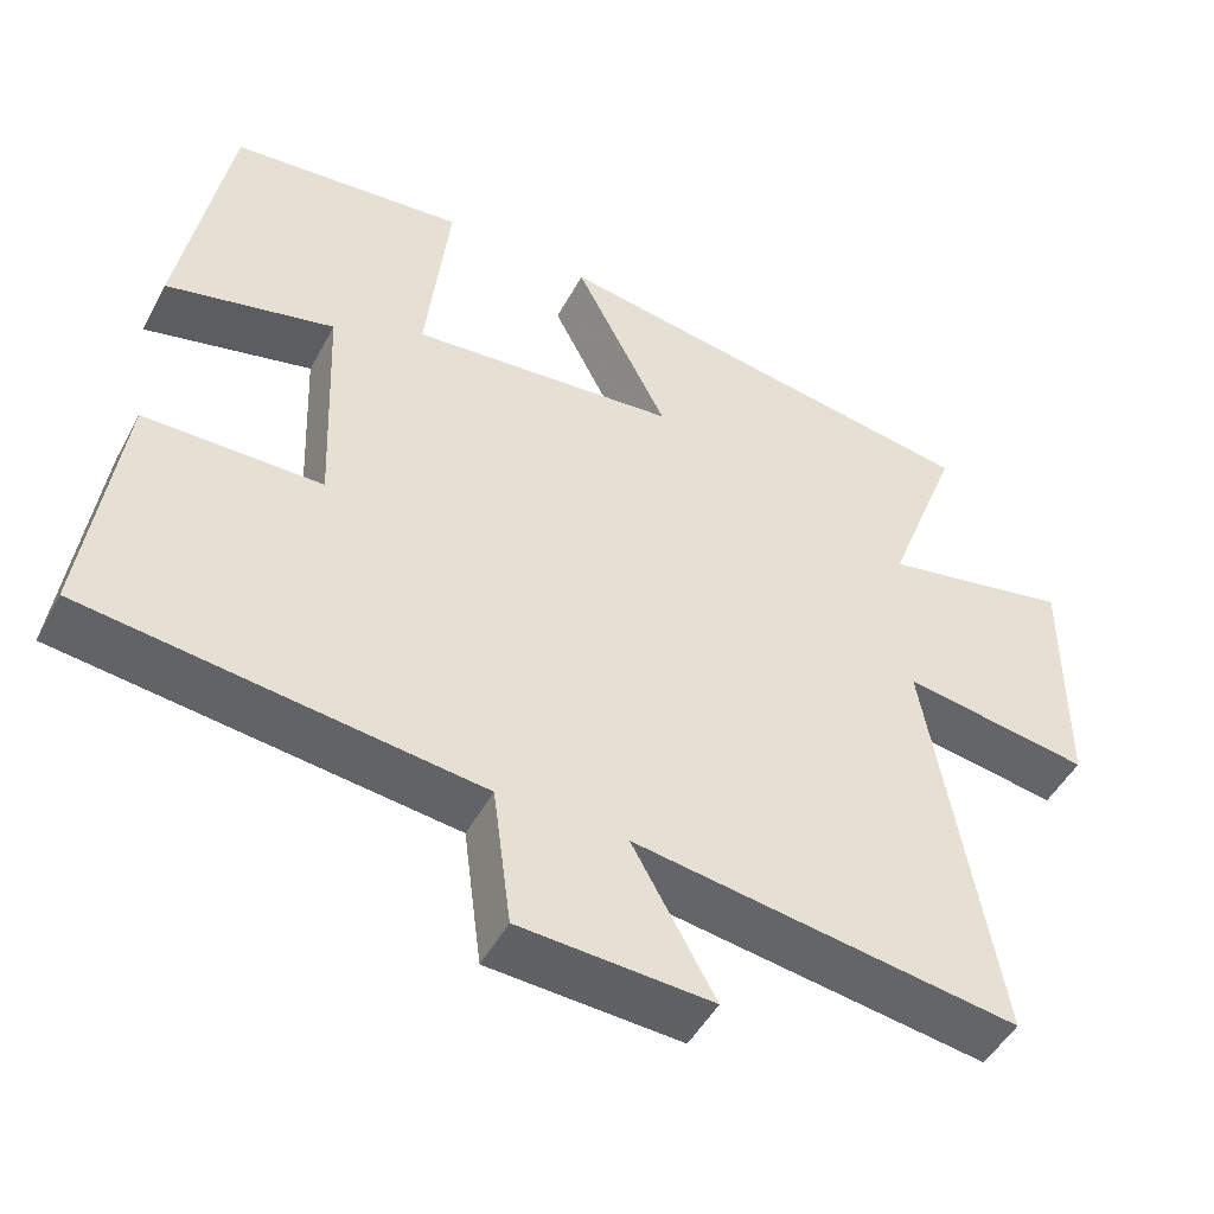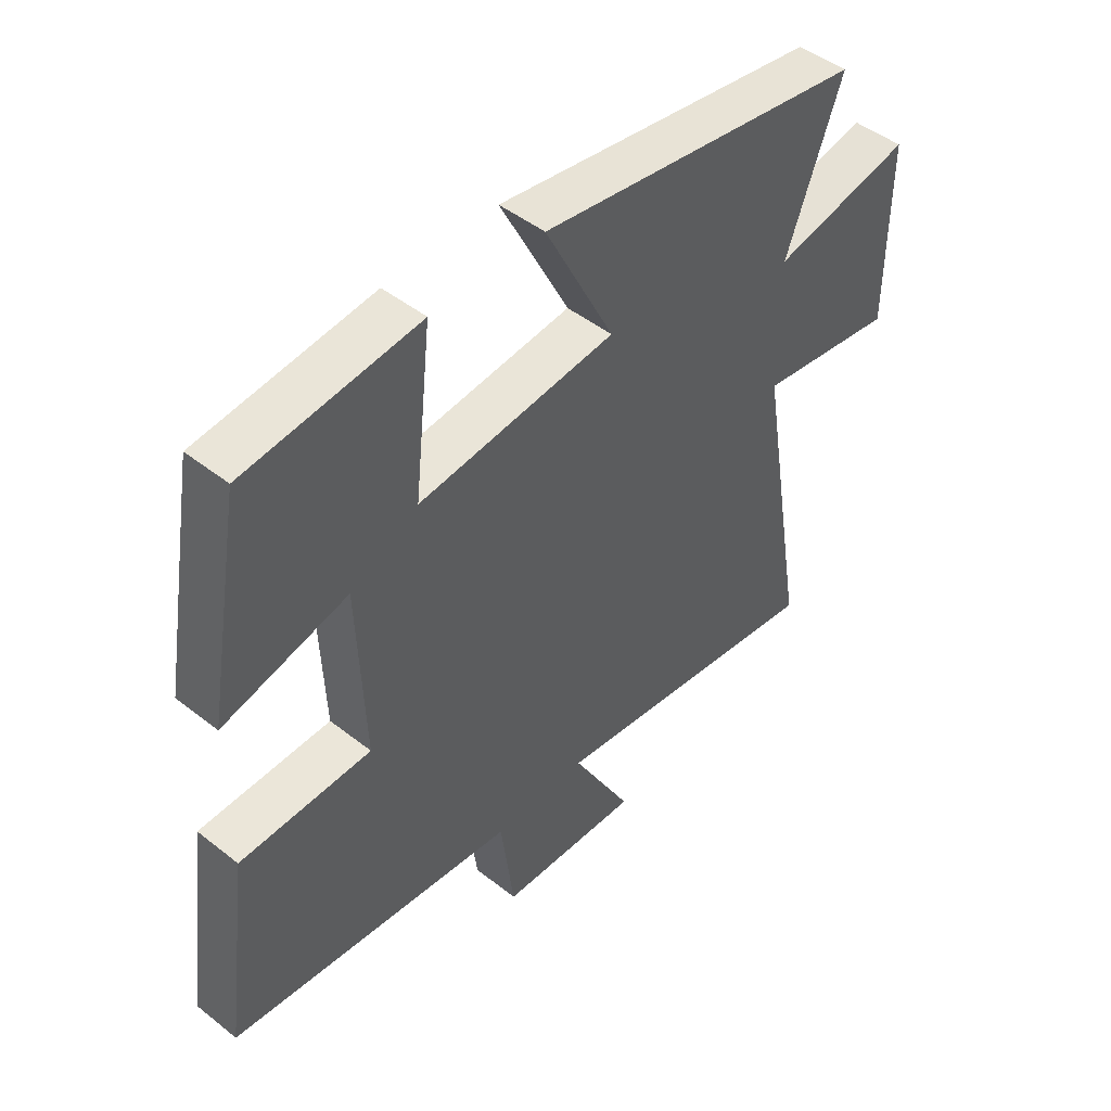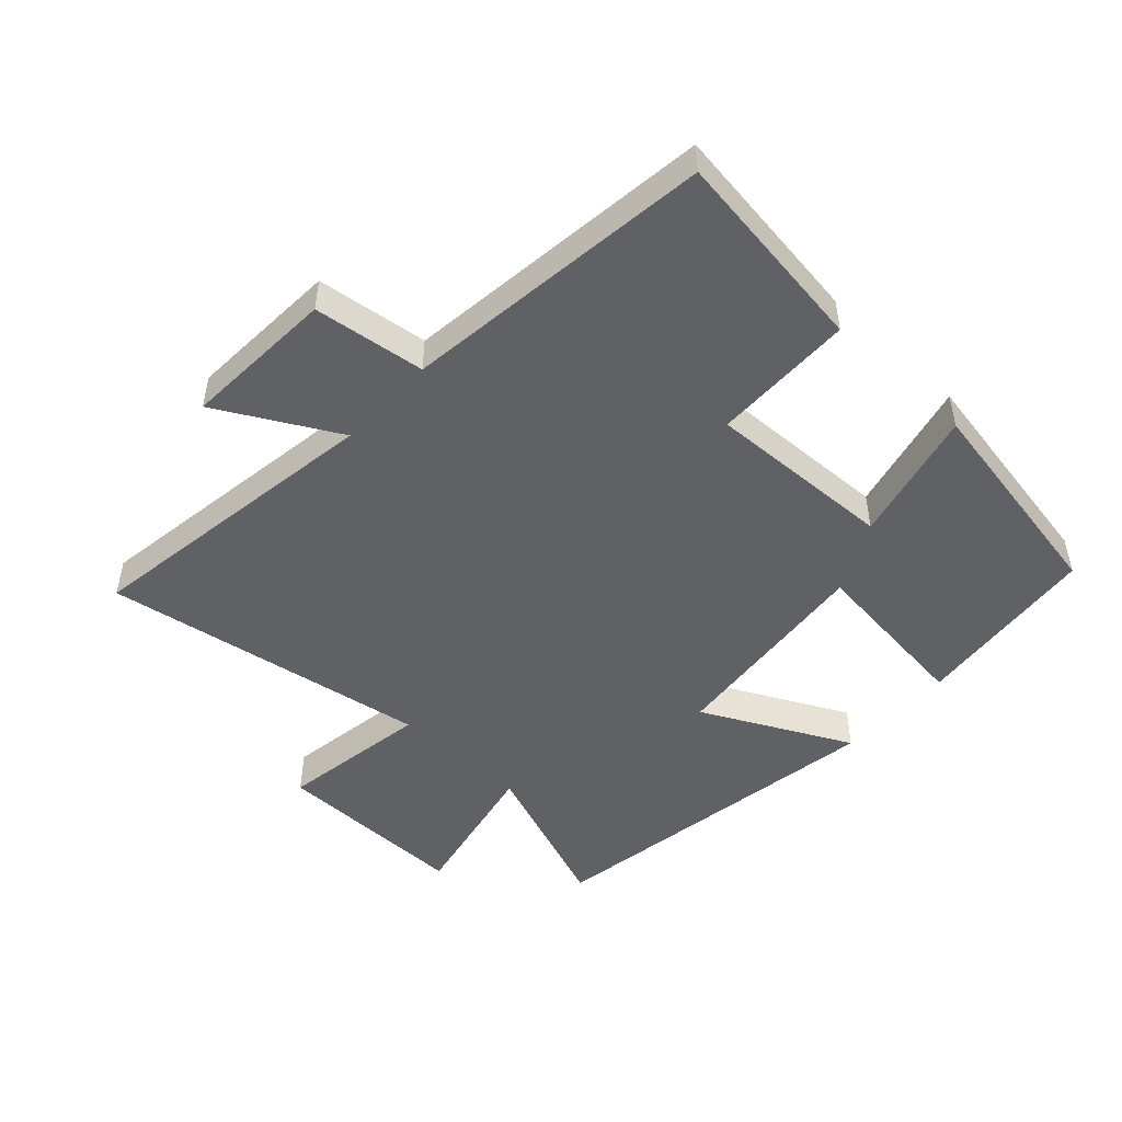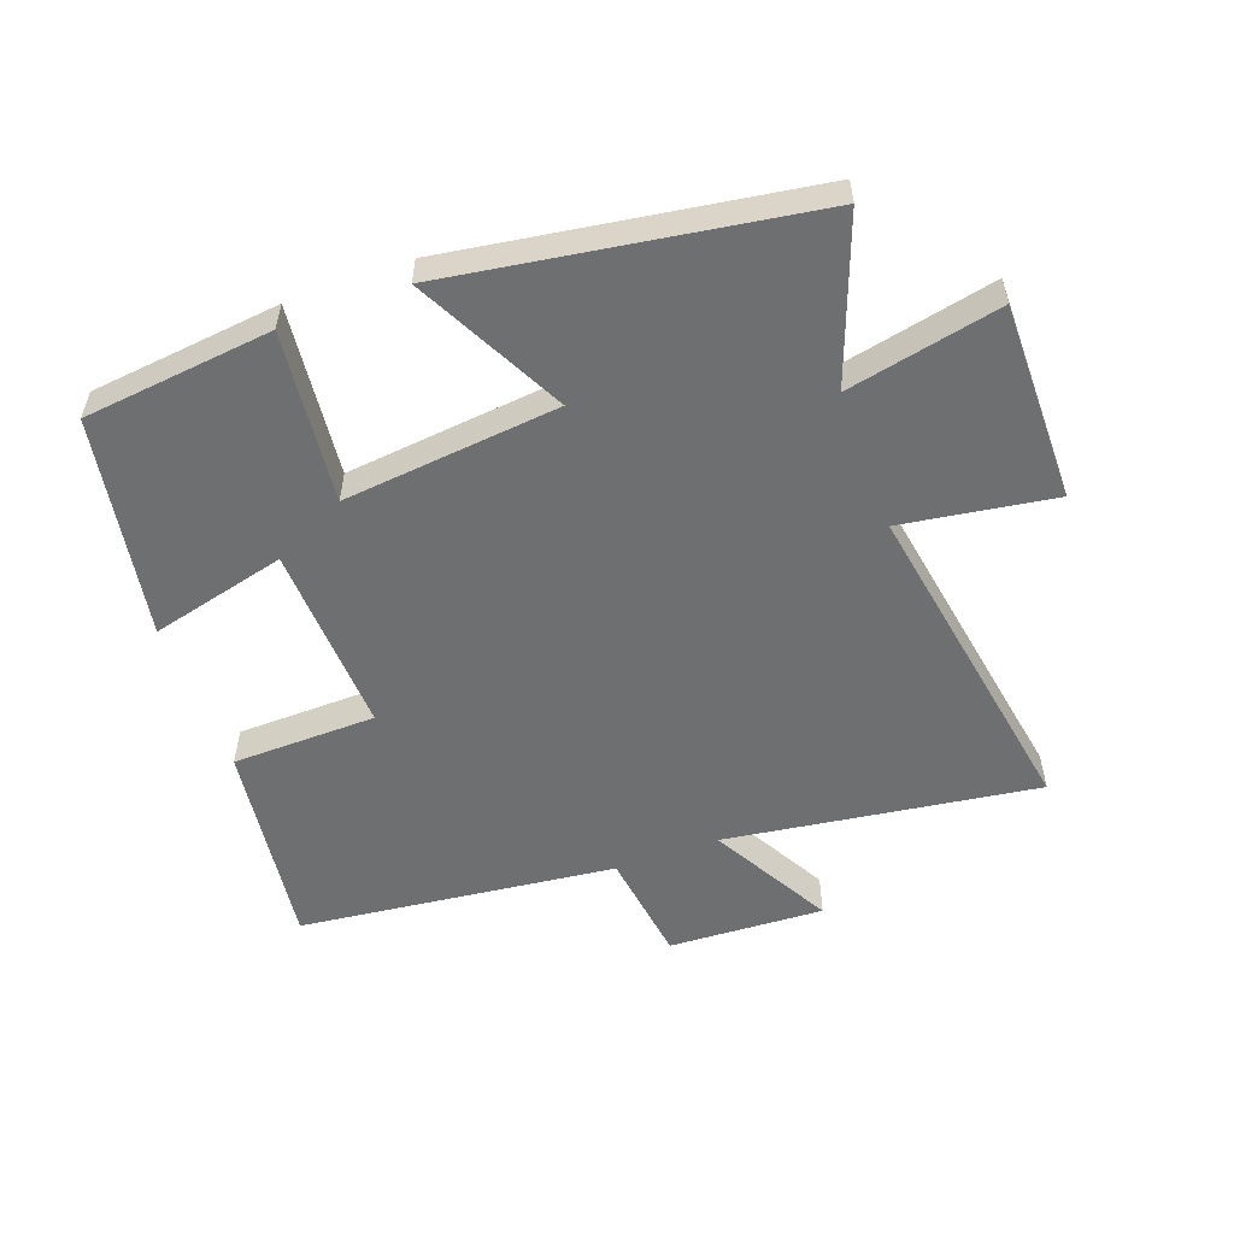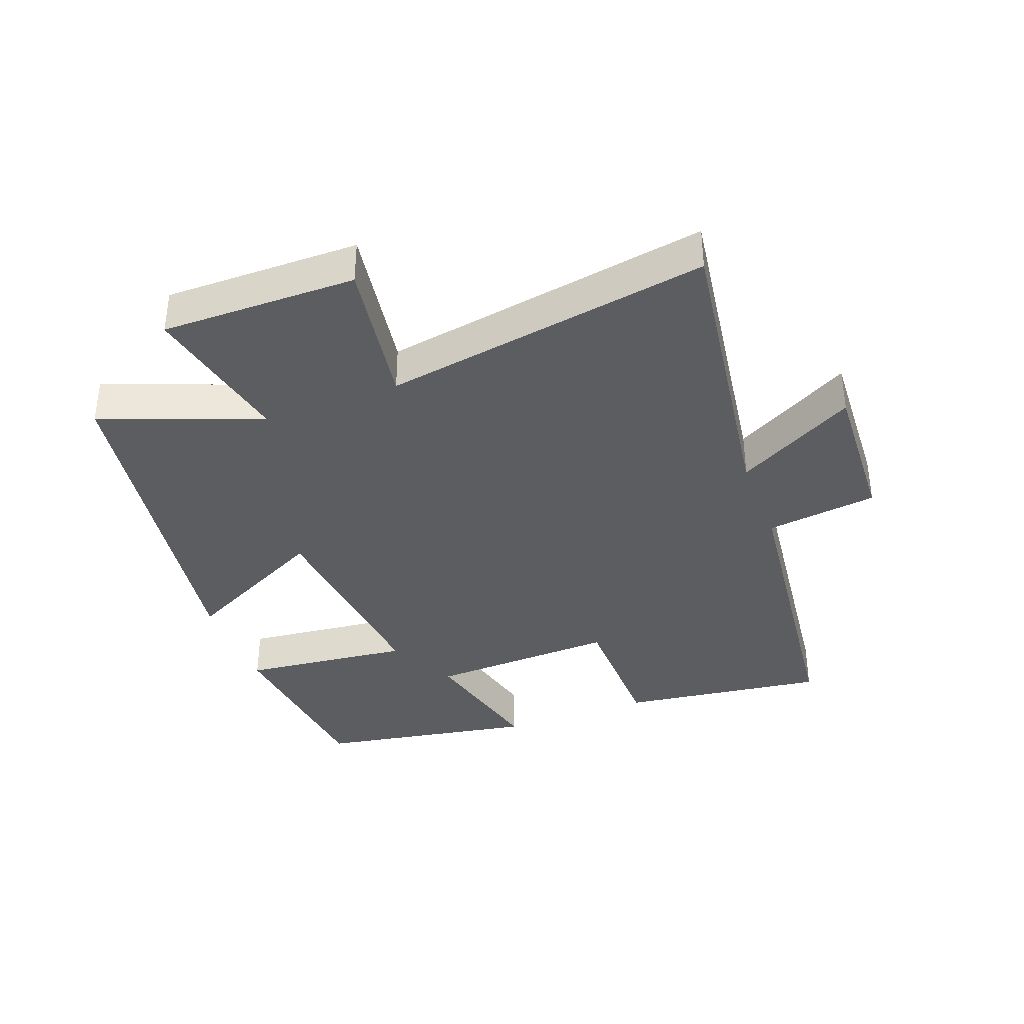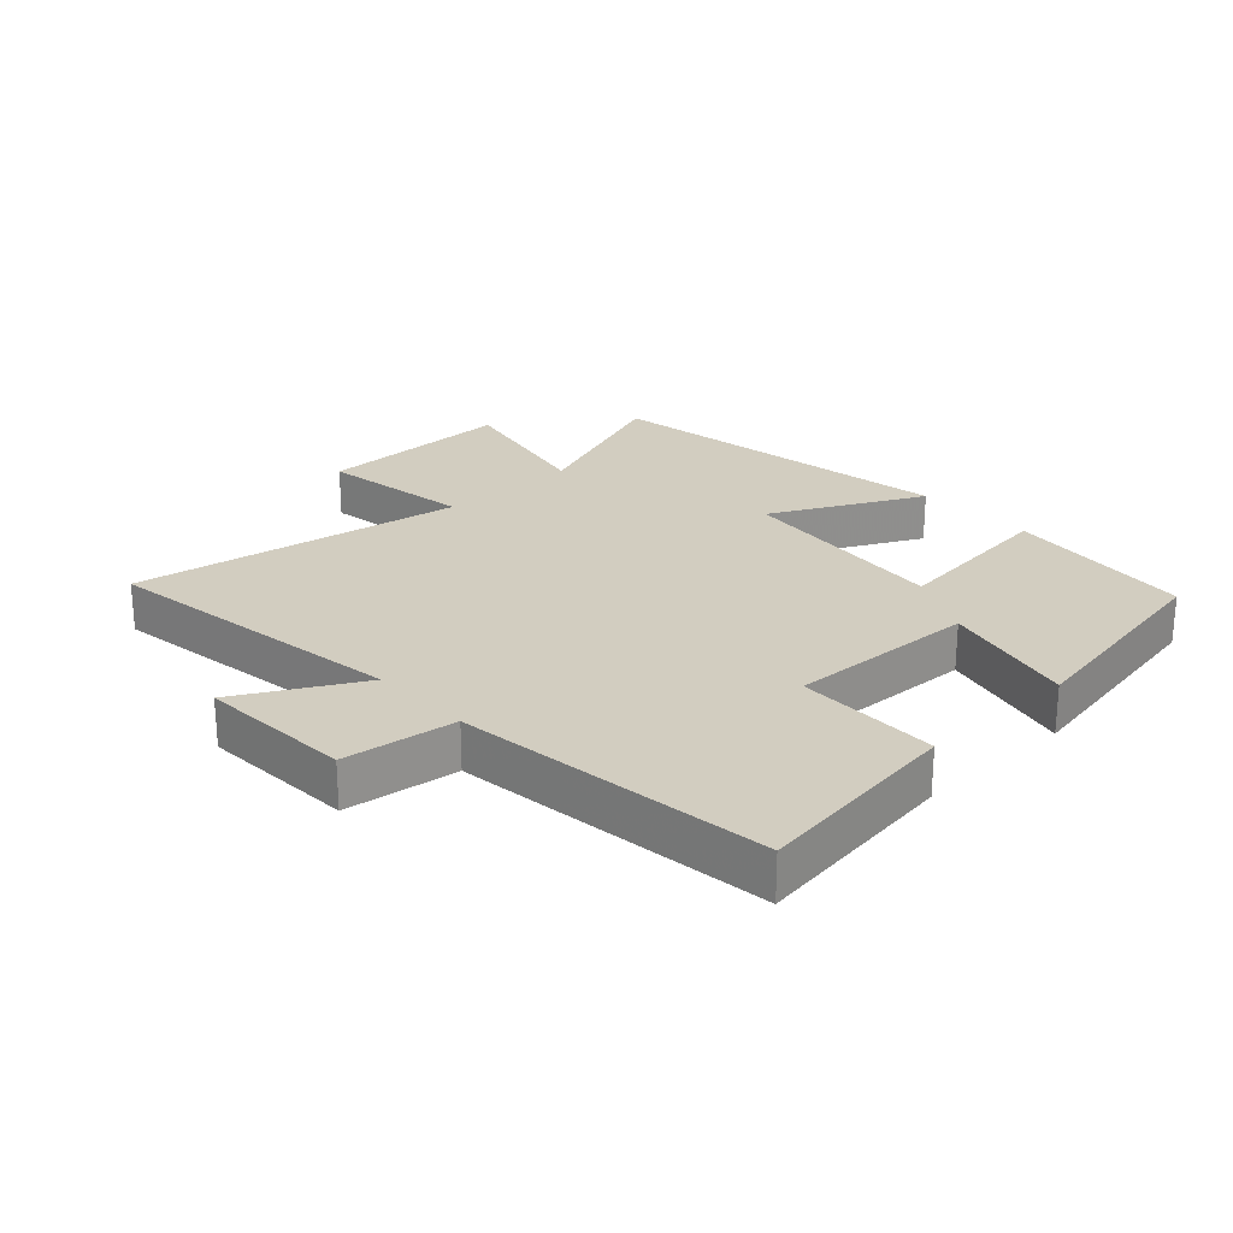
<metadata>
{"format":"obj","ext":"obj","renderer":"f3d","projection":"perspective","resolution":1024,"background":"white","views":[{"elev":-48.6,"azim":-27.3,"up":"+Z"},{"elev":47.0,"azim":-48.2,"up":"+Z"},{"elev":-49.0,"azim":-132.9,"up":"+Y"},{"elev":-54.6,"azim":20.2,"up":"+Y"},{"elev":-37.2,"azim":110.6,"up":"+Y"},{"elev":24.7,"azim":-133.0,"up":"+Y"}]}
</metadata>
<code>
v -0.543 0.07 -0.443
v -0.5 0.07 -0.12
v -0.278 0.07 -0.116
v -0.29 0.07 0.178
v -0.5 0.07 0.126
v -0.44 0.07 0.468
v -0.147 0.07 0.5
v -0.176 0.07 0.235
v 0.158 0.07 0.269
v 0.041 0.07 0.5
v 0.594 0.07 0.414
v 0.5 0.07 0.164
v 0.737 0.07 0.214
v 0.735 0.07 -0.092
v 0.5 0.07 -0.056
v 0.586 0.07 -0.569
v 0.106 0.07 -0.5
v 0.209 0.07 -0.687
v -0.031 0.07 -0.675
v -0.054 0.07 -0.5
v -0.543 0 -0.443
v -0.5 0 -0.12
v -0.278 0 -0.116
v -0.29 0 0.178
v -0.5 0 0.126
v -0.44 0 0.468
v -0.147 0 0.5
v -0.176 0 0.235
v 0.158 0 0.269
v 0.041 0 0.5
v 0.594 0 0.414
v 0.5 0 0.164
v 0.737 0 0.214
v 0.735 0 -0.092
v 0.5 0 -0.056
v 0.586 0 -0.569
v 0.106 0 -0.5
v 0.209 0 -0.687
v -0.031 0 -0.675
v -0.054 0 -0.5
f 17 18 19 20
f 17 20 1 2
f 15 16 17
f 12 13 14 15
f 12 15 17
f 9 10 11 12
f 8 9 12 17
f 5 6 7 8
f 4 5 8
f 3 4 8 17
f 2 3 17
f 40 39 38 37
f 22 21 40 37
f 37 36 35
f 35 34 33 32
f 37 35 32
f 32 31 30 29
f 37 32 29 28
f 28 27 26 25
f 28 25 24
f 37 28 24 23
f 37 23 22
f 1 21 22 2
f 2 22 23 3
f 3 23 24 4
f 4 24 25 5
f 5 25 26 6
f 6 26 27 7
f 7 27 28 8
f 8 28 29 9
f 9 29 30 10
f 10 30 31 11
f 11 31 32 12
f 12 32 33 13
f 13 33 34 14
f 14 34 35 15
f 15 35 36 16
f 16 36 37 17
f 17 37 38 18
f 18 38 39 19
f 19 39 40 20
f 20 40 21 1

</code>
